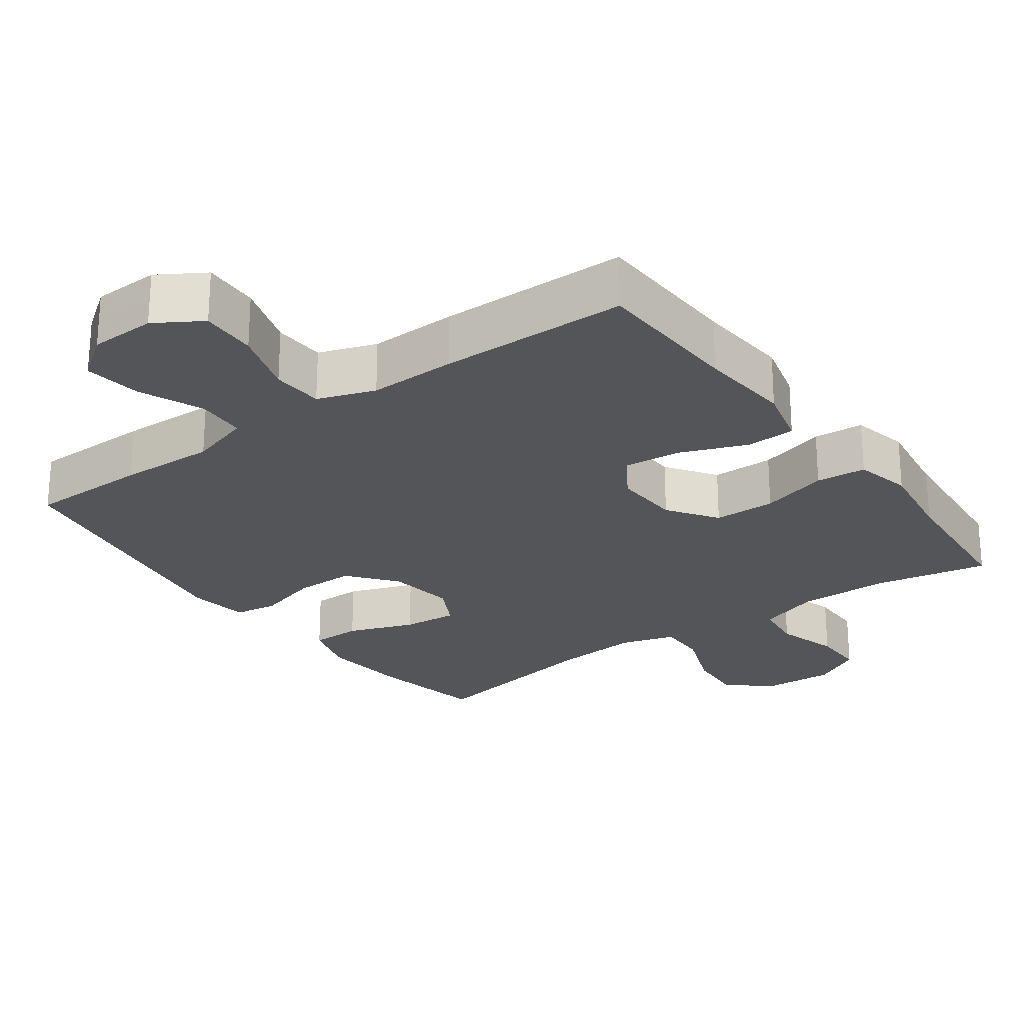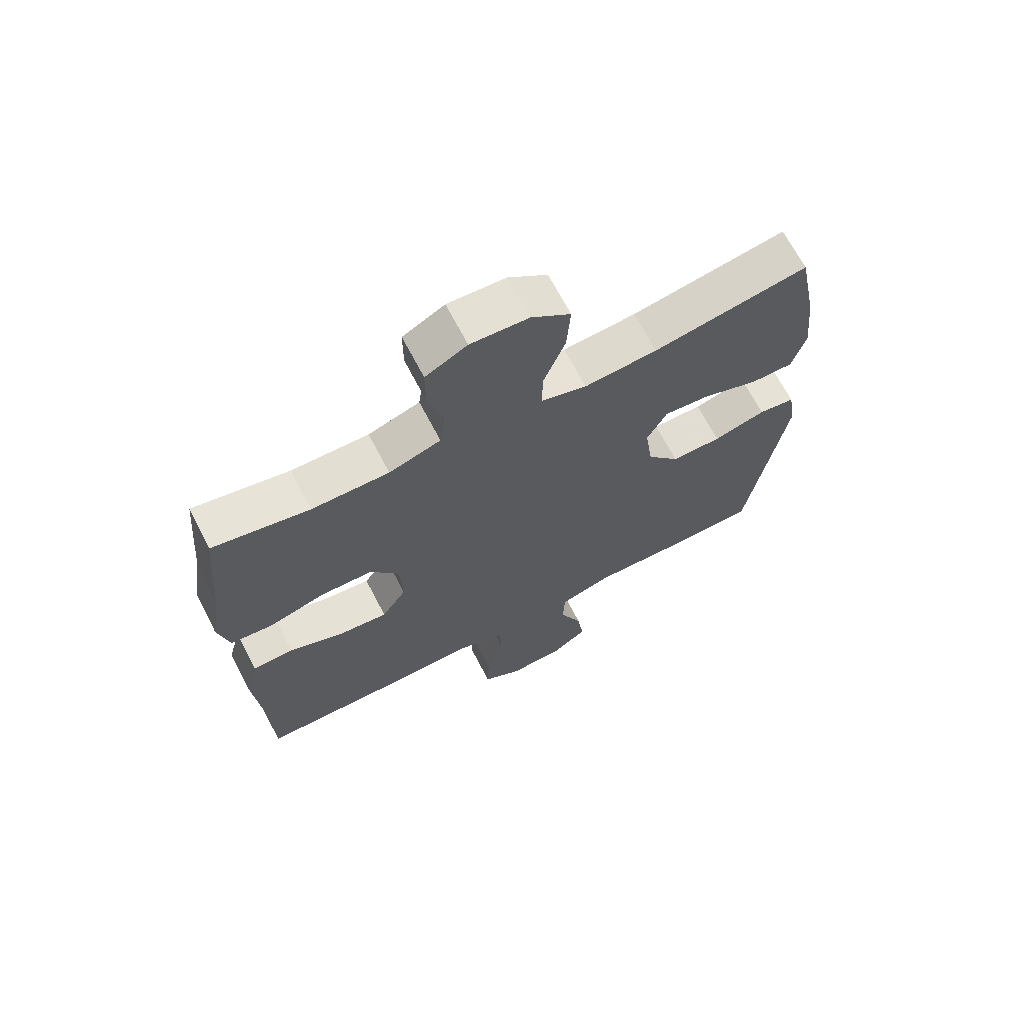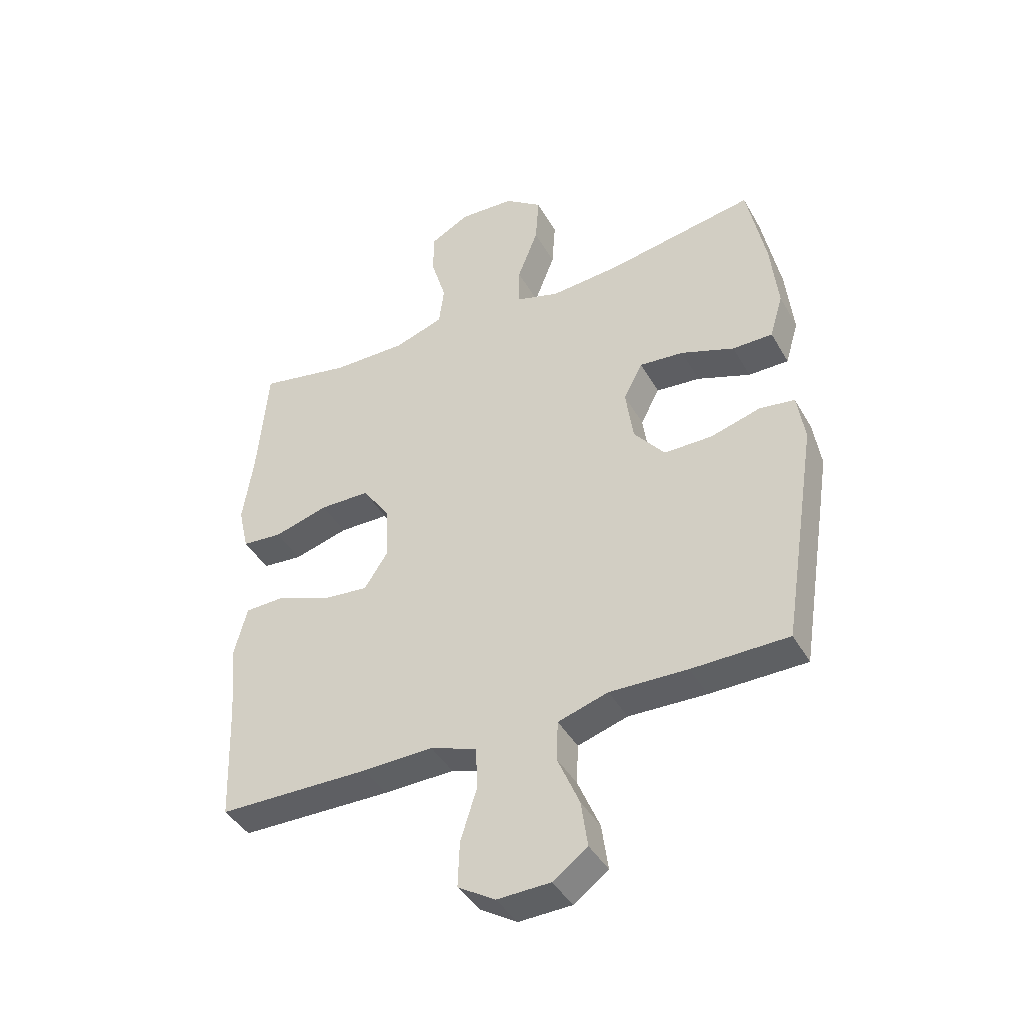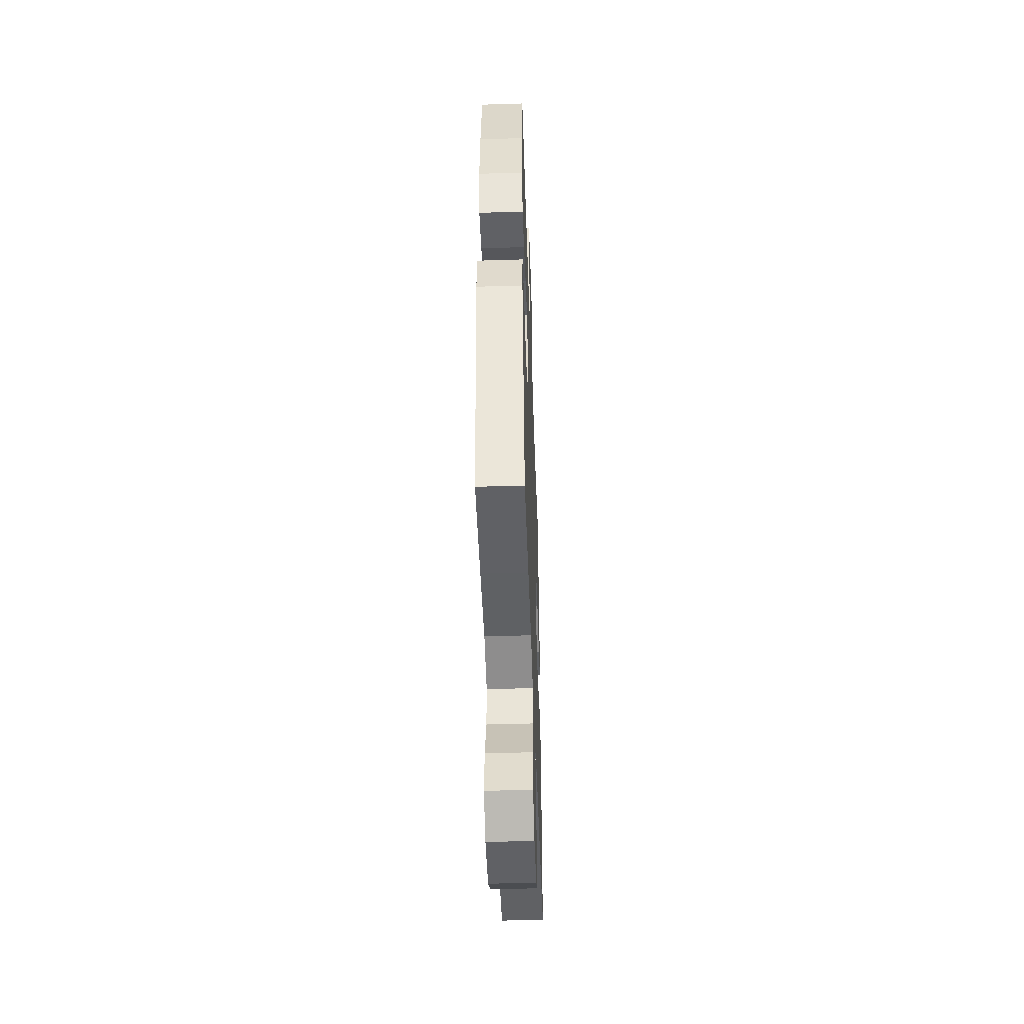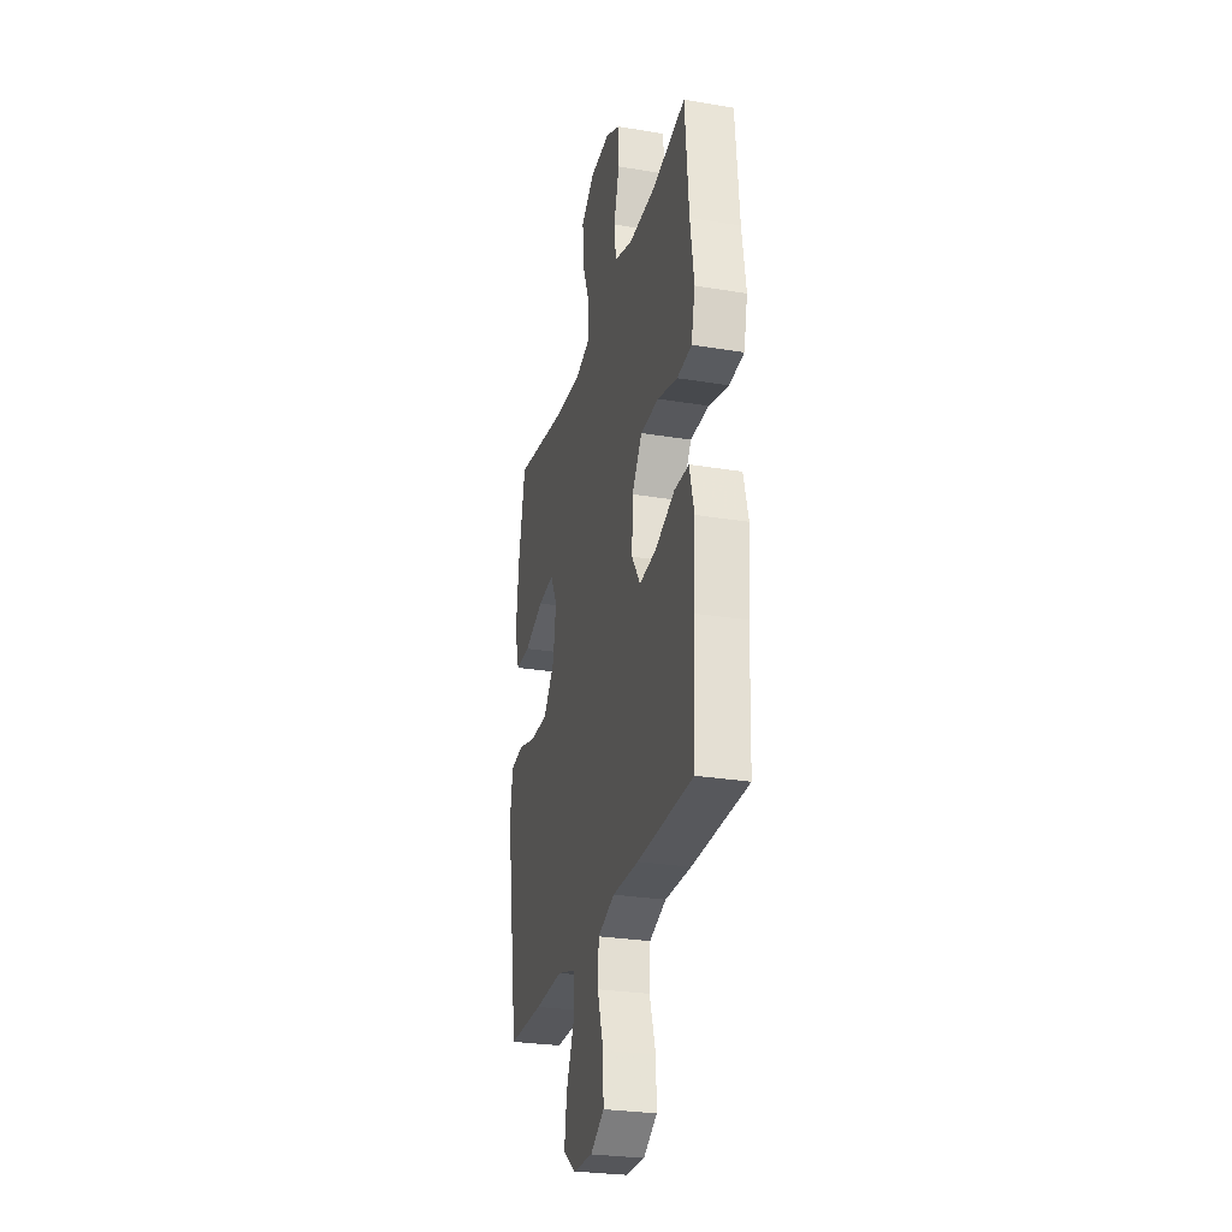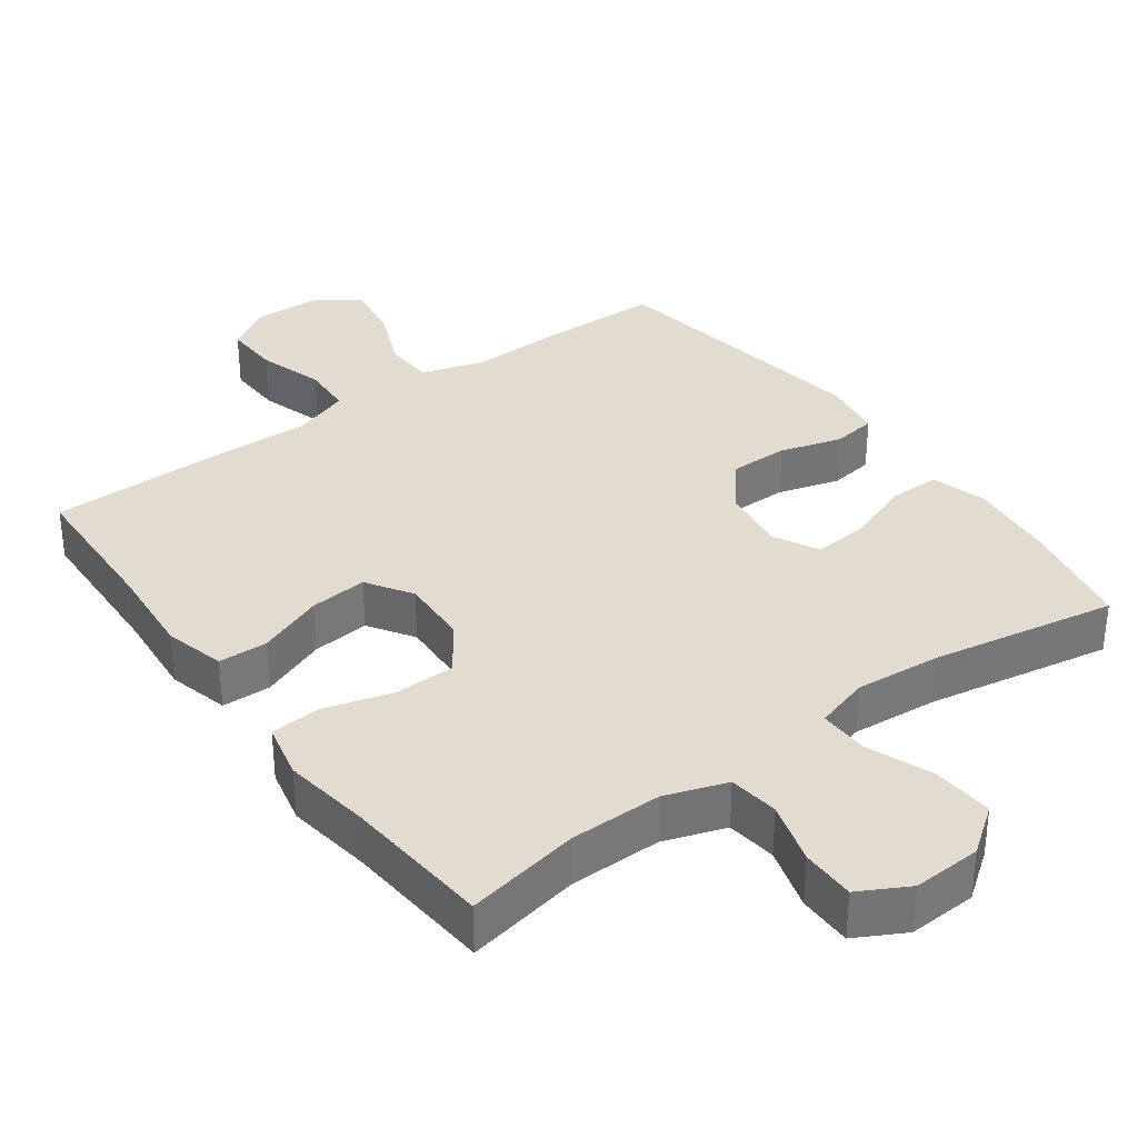
<metadata>
{"format":"obj","ext":"obj","renderer":"f3d","projection":"perspective","resolution":1024,"background":"white","views":[{"elev":-24.7,"azim":-144.0,"up":"+Y"},{"elev":68.1,"azim":-27.4,"up":"+Z"},{"elev":-42.0,"azim":27.5,"up":"+Z"},{"elev":-47.5,"azim":92.0,"up":"+Z"},{"elev":-27.8,"azim":-104.2,"up":"+Z"},{"elev":34.3,"azim":-36.0,"up":"+Y"}]}
</metadata>
<code>
v 0.5 0.07 0.5
v 0.532 0.07 0.34
v 0.545 0.07 0.217
v 0.522 0.07 0.139
v 0.452 0.07 0.139
v 0.359 0.07 0.173
v 0.282 0.07 0.18
v 0.249 0.07 0.117
v 0.262 0.07 0.023
v 0.316 0.07 -0.044
v 0.4 0.07 -0.044
v 0.487 0.07 -0.019
v 0.548 0.07 -0.028
v 0.561 0.07 -0.113
v 0.541 0.07 -0.241
v 0.5 0.07 -0.5
v 0.332 0.07 -0.502
v 0.197 0.07 -0.498
v 0.11 0.07 -0.525
v 0.107 0.07 -0.594
v 0.145 0.07 -0.684
v 0.156 0.07 -0.764
v 0.096 0.07 -0.808
v 0.004 0.07 -0.811
v -0.061 0.07 -0.771
v -0.058 0.07 -0.692
v -0.029 0.07 -0.6
v -0.033 0.07 -0.528
v -0.113 0.07 -0.5
v -0.236 0.07 -0.503
v -0.5 0.07 -0.5
v -0.508 0.07 -0.289
v -0.519 0.07 -0.158
v -0.497 0.07 -0.073
v -0.428 0.07 -0.071
v -0.336 0.07 -0.107
v -0.255 0.07 -0.115
v -0.214 0.07 -0.052
v -0.218 0.07 0.043
v -0.266 0.07 0.112
v -0.353 0.07 0.113
v -0.448 0.07 0.086
v -0.518 0.07 0.092
v -0.536 0.07 0.171
v -0.518 0.07 0.291
v -0.5 0.07 0.5
v -0.34 0.07 0.469
v -0.211 0.07 0.468
v -0.125 0.07 0.497
v -0.116 0.07 0.567
v -0.142 0.07 0.655
v -0.142 0.07 0.73
v -0.073 0.07 0.767
v 0.023 0.07 0.762
v 0.088 0.07 0.714
v 0.082 0.07 0.629
v 0.046 0.07 0.536
v 0.045 0.07 0.467
v 0.121 0.07 0.444
v 0.242 0.07 0.454
v 0.5 0 0.5
v 0.532 0 0.34
v 0.545 0 0.217
v 0.522 0 0.139
v 0.452 0 0.139
v 0.359 0 0.173
v 0.282 0 0.18
v 0.249 0 0.117
v 0.262 0 0.023
v 0.316 0 -0.044
v 0.4 0 -0.044
v 0.487 0 -0.019
v 0.548 0 -0.028
v 0.561 0 -0.113
v 0.541 0 -0.241
v 0.5 0 -0.5
v 0.332 0 -0.502
v 0.197 0 -0.498
v 0.11 0 -0.525
v 0.107 0 -0.594
v 0.145 0 -0.684
v 0.156 0 -0.764
v 0.096 0 -0.808
v 0.004 0 -0.811
v -0.061 0 -0.771
v -0.058 0 -0.692
v -0.029 0 -0.6
v -0.033 0 -0.528
v -0.113 0 -0.5
v -0.236 0 -0.503
v -0.5 0 -0.5
v -0.508 0 -0.289
v -0.519 0 -0.158
v -0.497 0 -0.073
v -0.428 0 -0.071
v -0.336 0 -0.107
v -0.255 0 -0.115
v -0.214 0 -0.052
v -0.218 0 0.043
v -0.266 0 0.112
v -0.353 0 0.113
v -0.448 0 0.086
v -0.518 0 0.092
v -0.536 0 0.171
v -0.518 0 0.291
v -0.5 0 0.5
v -0.34 0 0.469
v -0.211 0 0.468
v -0.125 0 0.497
v -0.116 0 0.567
v -0.142 0 0.655
v -0.142 0 0.73
v -0.073 0 0.767
v 0.023 0 0.762
v 0.088 0 0.714
v 0.082 0 0.629
v 0.046 0 0.536
v 0.045 0 0.467
v 0.121 0 0.444
v 0.242 0 0.454
f 54 55 56 57
f 54 57 58
f 53 54 58
f 50 51 52 53
f 49 50 53 58
f 48 49 58 59
f 45 46 47
f 45 47 48 59
f 41 42 43 44
f 40 41 44 45
f 33 34 35 36
f 32 33 36 37
f 29 30 31 32
f 28 29 32 37
f 24 25 26 27
f 24 27 28
f 23 24 28
f 20 21 22 23
f 19 20 23 28
f 18 19 28 37
f 11 12 13 14
f 10 11 14 15
f 3 4 5 6
f 3 6 7
f 60 1 2 3
f 60 3 7
f 40 45 59 60
f 39 40 60 7
f 38 39 7 8
f 37 38 8 9
f 18 37 9 10
f 16 17 18
f 10 15 16 18
f 117 116 115 114
f 118 117 114
f 118 114 113
f 113 112 111 110
f 118 113 110 109
f 119 118 109 108
f 107 106 105
f 119 108 107 105
f 104 103 102 101
f 105 104 101 100
f 96 95 94 93
f 97 96 93 92
f 92 91 90 89
f 97 92 89 88
f 87 86 85 84
f 88 87 84
f 88 84 83
f 83 82 81 80
f 88 83 80 79
f 97 88 79 78
f 74 73 72 71
f 75 74 71 70
f 66 65 64 63
f 67 66 63
f 63 62 61 120
f 67 63 120
f 120 119 105 100
f 67 120 100 99
f 68 67 99 98
f 69 68 98 97
f 70 69 97 78
f 78 77 76
f 78 76 75 70
f 1 61 62 2
f 2 62 63 3
f 3 63 64 4
f 4 64 65 5
f 5 65 66 6
f 6 66 67 7
f 7 67 68 8
f 8 68 69 9
f 9 69 70 10
f 10 70 71 11
f 11 71 72 12
f 12 72 73 13
f 13 73 74 14
f 14 74 75 15
f 15 75 76 16
f 16 76 77 17
f 17 77 78 18
f 18 78 79 19
f 19 79 80 20
f 20 80 81 21
f 21 81 82 22
f 22 82 83 23
f 23 83 84 24
f 24 84 85 25
f 25 85 86 26
f 26 86 87 27
f 27 87 88 28
f 28 88 89 29
f 29 89 90 30
f 30 90 91 31
f 31 91 92 32
f 32 92 93 33
f 33 93 94 34
f 34 94 95 35
f 35 95 96 36
f 36 96 97 37
f 37 97 98 38
f 38 98 99 39
f 39 99 100 40
f 40 100 101 41
f 41 101 102 42
f 42 102 103 43
f 43 103 104 44
f 44 104 105 45
f 45 105 106 46
f 46 106 107 47
f 47 107 108 48
f 48 108 109 49
f 49 109 110 50
f 50 110 111 51
f 51 111 112 52
f 52 112 113 53
f 53 113 114 54
f 54 114 115 55
f 55 115 116 56
f 56 116 117 57
f 57 117 118 58
f 58 118 119 59
f 59 119 120 60
f 60 120 61 1

</code>
